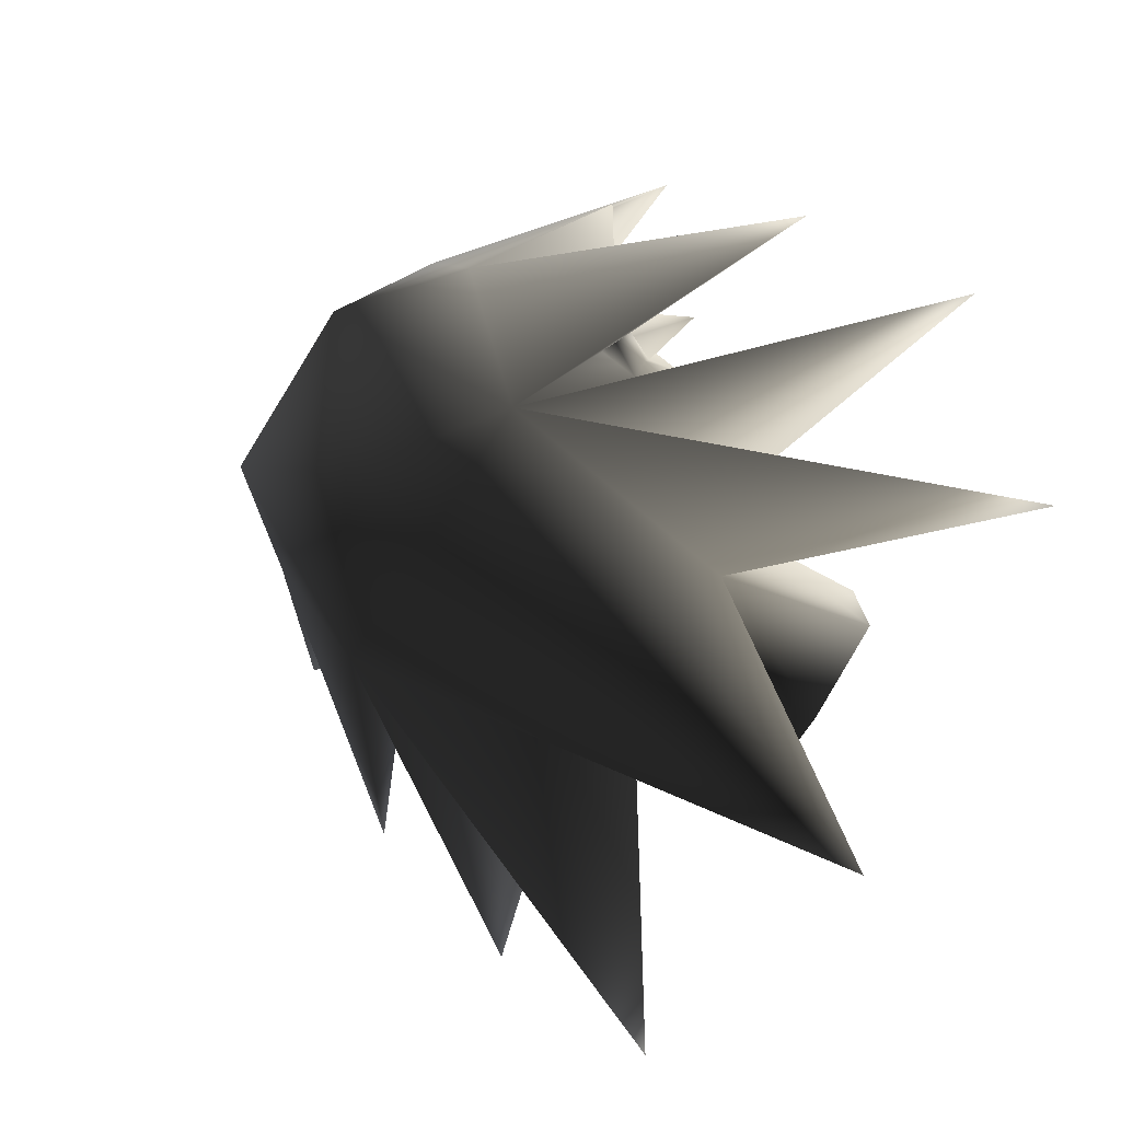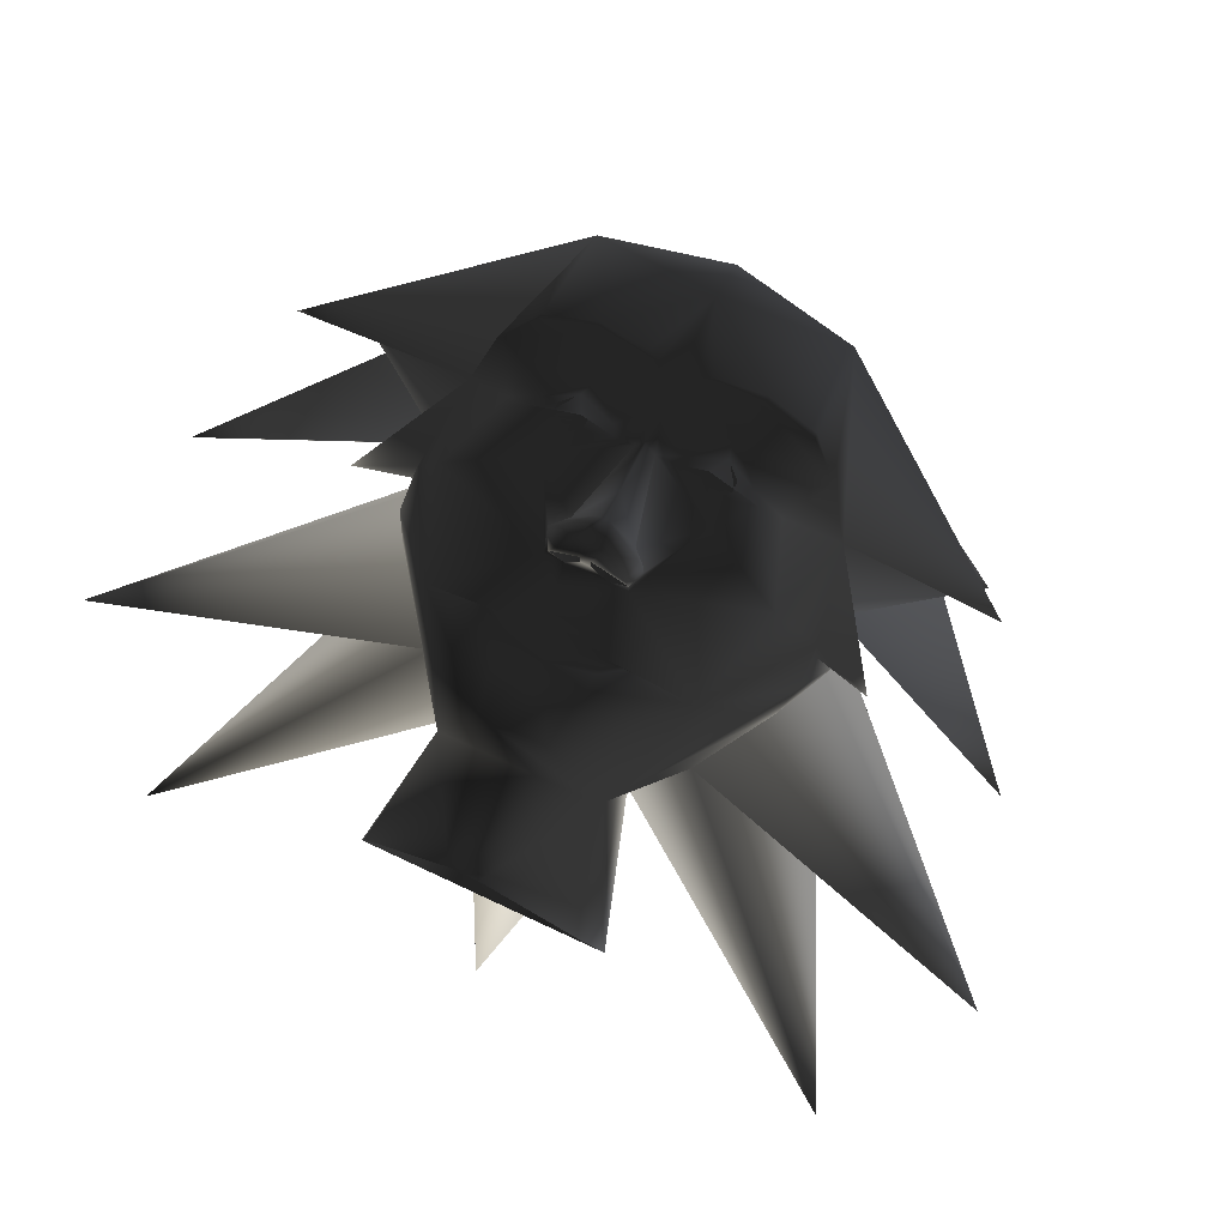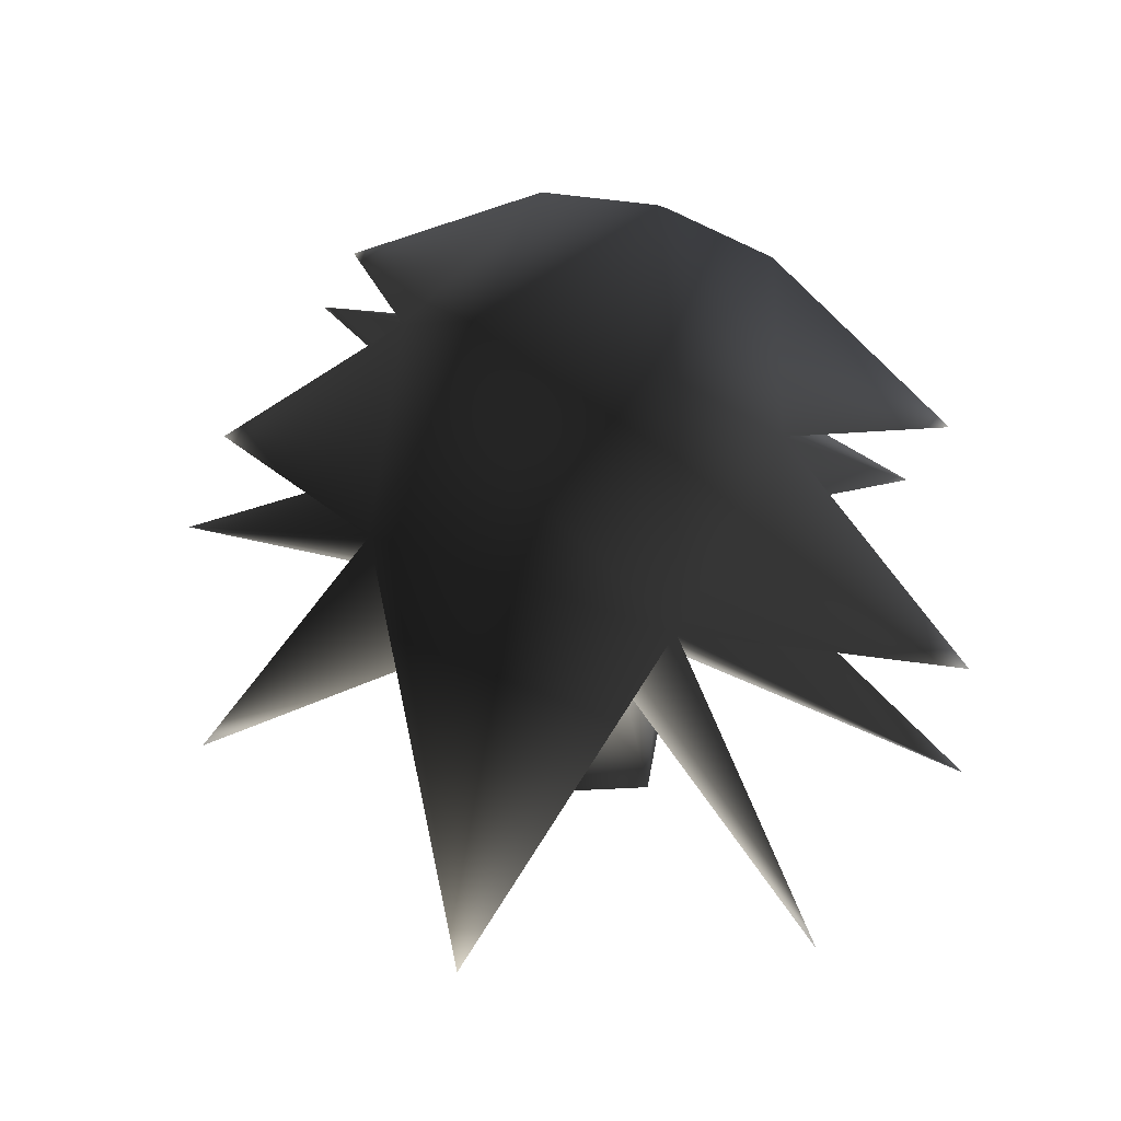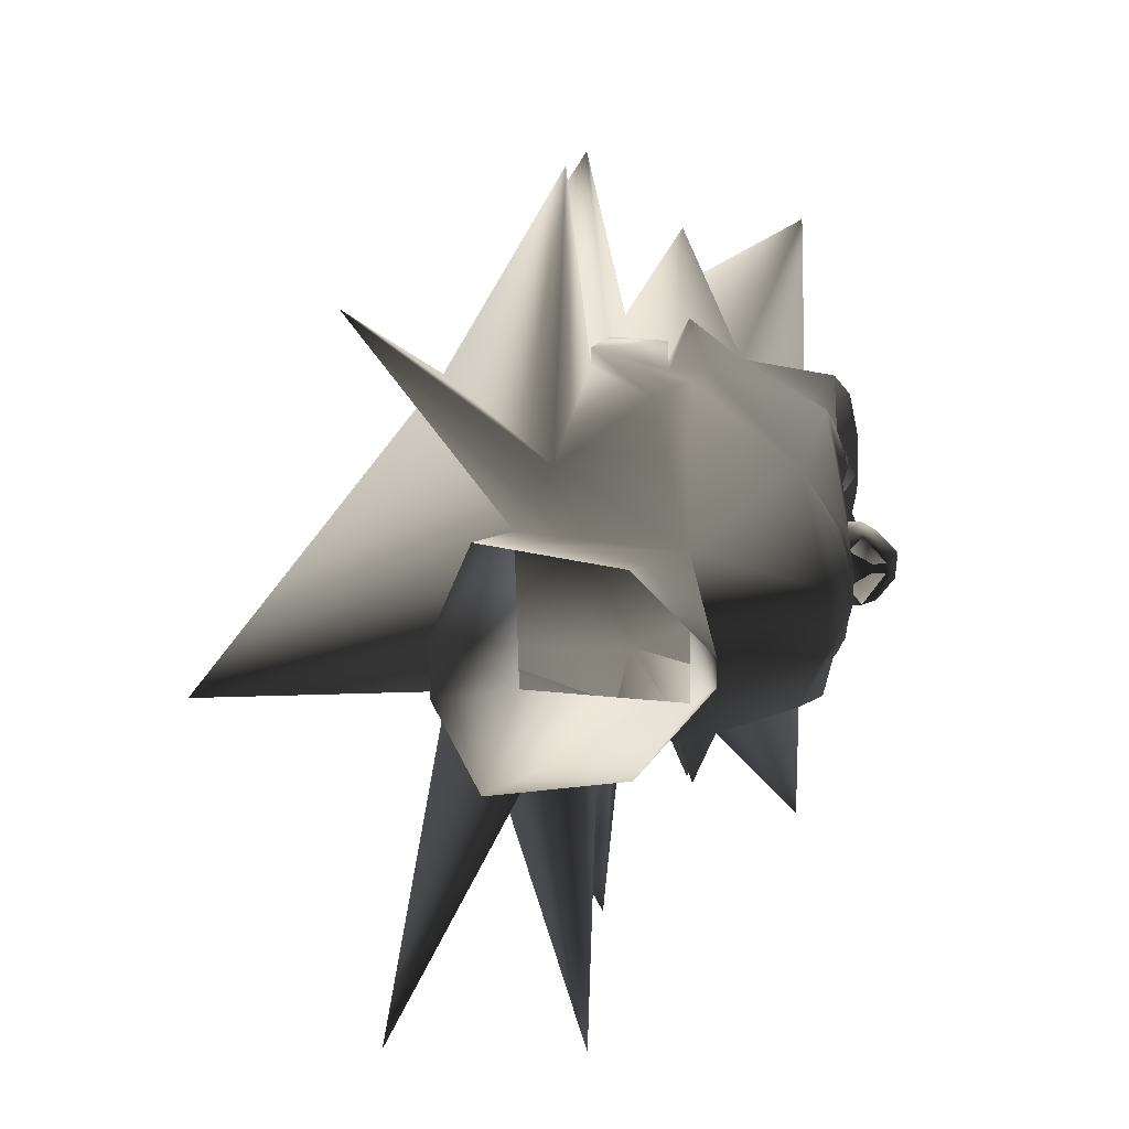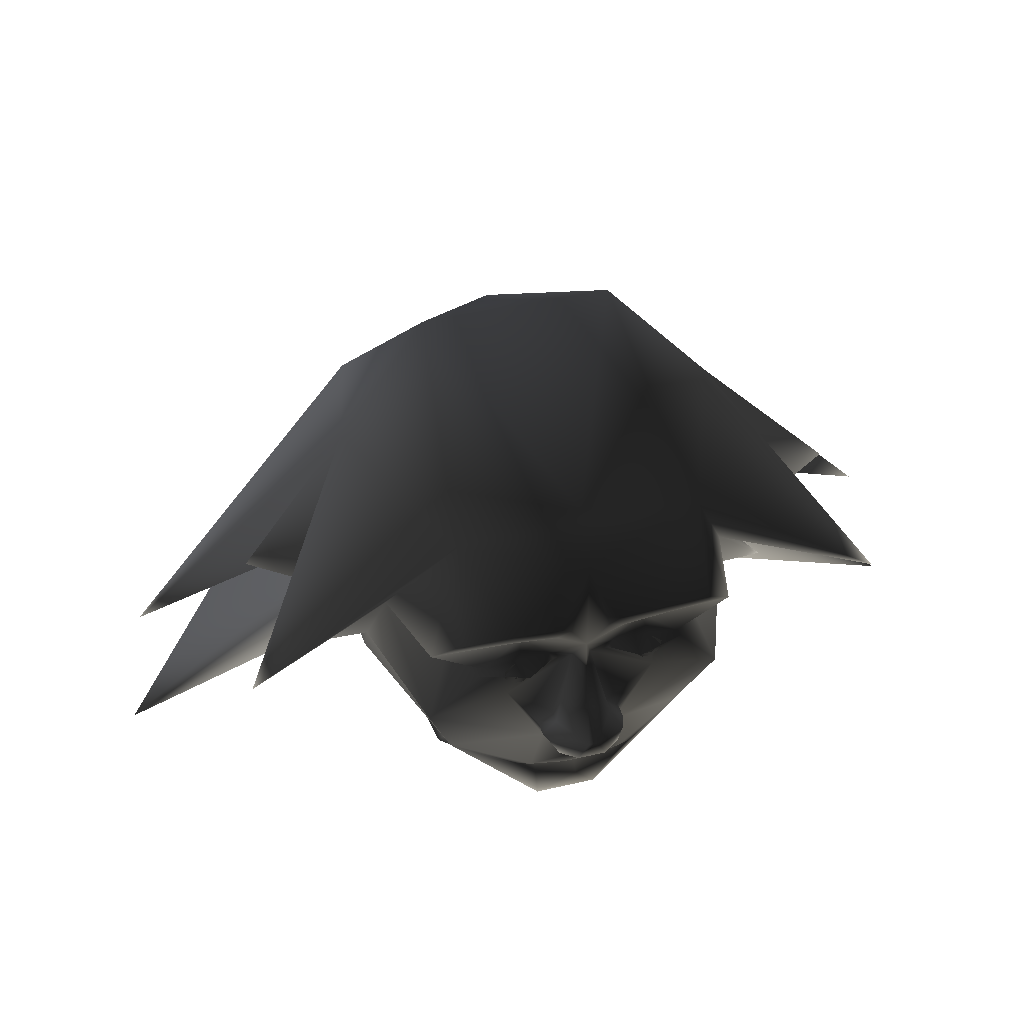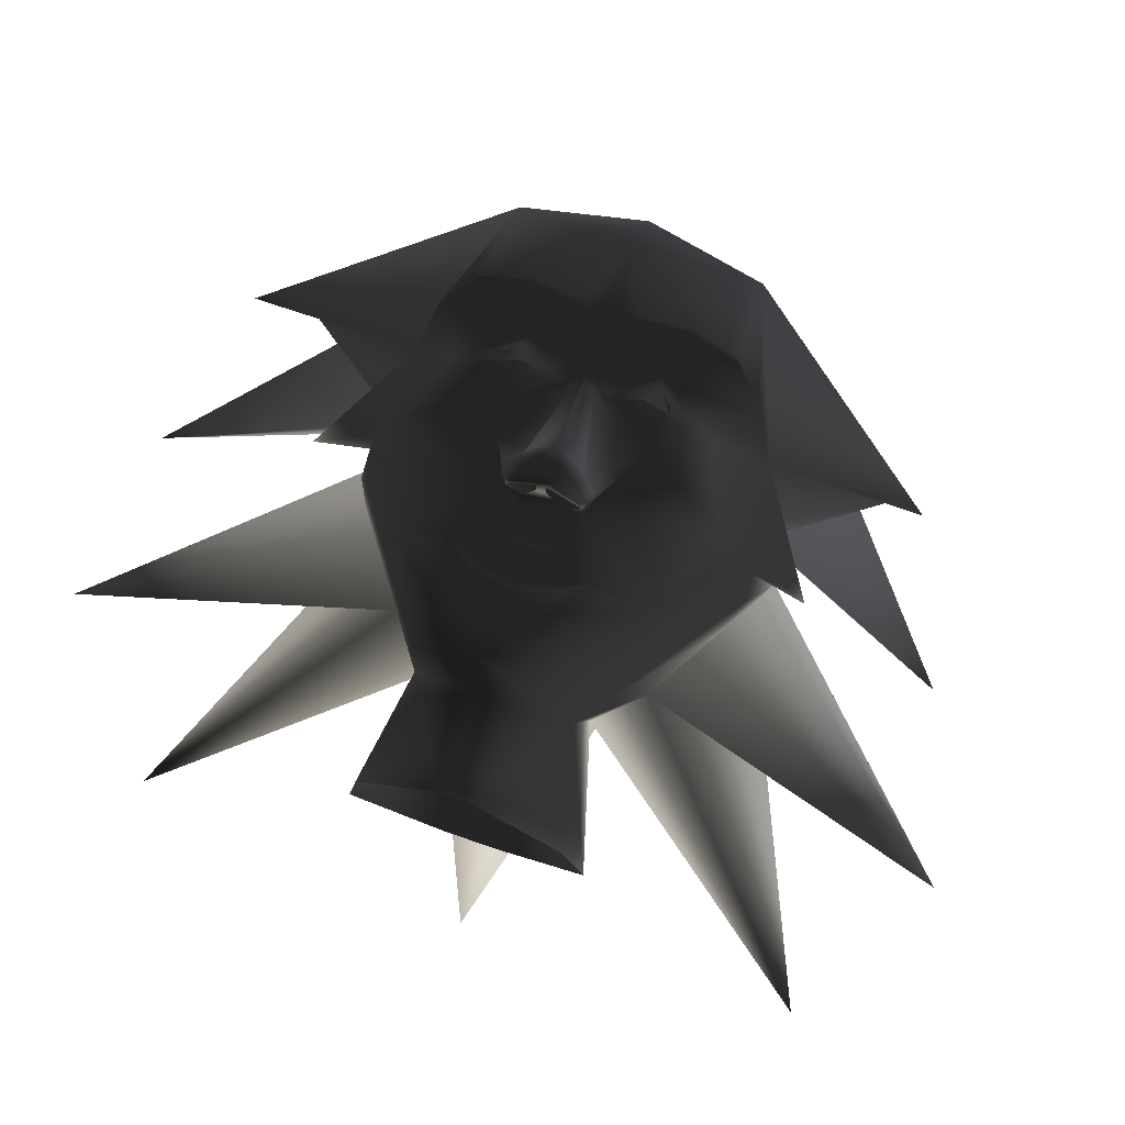
<metadata>
{"format":"obj","ext":"obj","renderer":"f3d","projection":"perspective","resolution":1024,"background":"white","views":[{"elev":-65.3,"azim":-121.4,"up":"+Z"},{"elev":75.6,"azim":24.9,"up":"+Z"},{"elev":58.6,"azim":-160.0,"up":"+Y"},{"elev":-69.0,"azim":-88.6,"up":"+Y"},{"elev":44.8,"azim":-15.2,"up":"+Y"},{"elev":70.9,"azim":19.4,"up":"+Z"}]}
</metadata>
<code>
o 104
v 52 6 12
v 40 18 8
v 37 27 24
v 40 10 16
v 40 10 8
v 44 18 8
v 40 22 -4
v 40 54 0
v 64 34 12
v 68 22 36
v 25 56 40
v 32 30 44
v 26 23 37
v 32 6 40
v 26 -13 33
v 40 2 12
v 20 74 -8
v 0 61 41
v 0 52 48
v 16 38 50
v 26 36 48
v 26 35 48
v 16 36 50
v 13 30 44
v 21 23 44
v 22 21 44
v 16 14 44
v 8 -2 44
v 10 -14 42
v 13 -14 41
v 9 -17 42
v 6 -31 37
v 16 -32 10
v 38 -2 4
v 44 14 -8
v 82 4 -8
v 32 38 -40
v 40 14 -8
v 94 -34 -12
v 27 -14 -16
v 76 -60 -52
v 17 -21 -24
v 0 -60 -84
v -32 38 -40
v 0 58 -32
v -37 27 24
v -40 18 8
v -52 6 12
v -40 10 16
v -32 6 40
v -27 23 37
v -32 30 44
v -25 56 40
v -68 22 36
v -40 54 0
v -64 34 12
v -40 22 -4
v -44 18 8
v -40 10 8
v -40 2 12
v -26 -13 33
v -8 -2 44
v -16 14 44
v -22 21 44
v -21 23 44
v -13 30 44
v -16 36 50
v -26 35 48
v -26 36 48
v -16 38 50
v -20 74 -8
v -87 3 -8
v -40 14 -8
v -44 22 -4
v -44 14 -8
v -92 -34 -12
v -28 -14 -16
v -38 -2 4
v -73 -59 -52
v -17 -21 -24
v -16 -32 10
v -6 -50 -40
v -26 -51 -31
v -21 -54 -2
v -3 -54 14
v -7 -31 37
v -10 -14 42
v -9 -15 41
v 0 -16 41
v -3 -13 44
v -3 -11 44
v -13 -14 41
v -9 -17 42
v 0 -19 43
v 9 -15 41
v 3 -13 44
v 3 -11 44
v 4 -2 44
v -4 -2 44
v -7 -2 47
v -9 2 47
v -9 2 44
v -6 5 44
v -2 22 44
v -6 22 44
v -15 19 46
v -14 26 46
v -7 24 44
v 0 29 48
v -7 35 50
v 44 22 -4
v 6 37 50
v 4 36 50
v 7 35 50
v -4 36 50
v -6 37 50
v 14 26 46
v 15 19 46
v 7 24 44
v 6 22 44
v 0 22 48
v 2 22 44
v 26 -51 -31
v 22 -54 -2
v 3 -54 14
v 6 -50 -40
v -12 22 48
v 12 22 48
v 6 5 44
v 9 2 44
v 8 -2 47
v 1 -2 49
v -1 -2 49
v 1 -2 52
v -1 -2 52
v 3 0 54
v -3 0 54
v -6 -2 50
v -7 2 50
v -1 5 55
v -6 5 47
v 0 12 50
v 6 5 47
v 9 2 47
v 7 -2 50
v 8 2 50
v 1 5 55
v -13 24 46
v -15 24 46
v -16 23 46
v -16 21 46
v -15 20 46
v -13 20 46
v -12 21 46
v -12 23 46
v -13 25 46
v -15 25 46
v -17 23 46
v -17 21 46
v -13 19 46
v -11 21 46
v -11 23 46
v 11 23 46
v 11 21 46
v 13 19 46
v 17 21 46
v 17 23 46
v 15 25 46
v 13 25 46
v 12 23 46
v 12 21 46
v 13 20 46
v 15 20 46
v 16 21 46
v 16 23 46
v 15 24 46
v 13 24 46
f 1 2 3
f 1 3 4
f 1 4 5
f 1 5 2
f 2 5 5
f 2 5 6
f 2 6 7
f 2 7 8
f 2 8 9
f 2 9 3
f 3 9 8
f 3 8 10
f 3 10 11
f 3 11 12
f 3 12 13
f 3 13 14
f 3 14 4
f 4 14 15
f 4 15 16
f 4 16 5
f 4 5 2
f 8 11 10
f 11 8 17
f 11 17 18
f 11 18 19
f 11 19 20
f 11 20 21
f 11 21 12
f 12 21 22
f 12 22 23
f 12 23 24
f 12 24 25
f 12 25 13
f 13 25 26
f 13 26 14
f 14 26 27
f 14 27 28
f 14 28 15
f 15 28 29
f 15 29 30
f 15 30 31
f 15 31 32
f 15 32 33
f 15 33 16
f 16 33 34
f 16 34 35
f 16 35 5
f 16 5 5
f 36 37 8
f 36 8 7
f 36 7 37
f 37 7 38
f 37 38 39
f 37 39 40
f 37 40 41
f 37 41 42
f 37 42 43
f 37 43 44
f 37 44 45
f 37 45 17
f 37 17 8
f 39 38 40
f 40 38 34
f 40 34 33
f 40 33 42
f 40 42 41
f 46 47 48
f 46 48 49
f 46 49 50
f 46 50 51
f 46 51 52
f 46 52 53
f 46 53 54
f 46 54 55
f 46 55 56
f 46 56 47
f 47 56 55
f 47 55 57
f 47 57 58
f 47 58 59
f 47 59 48
f 48 59 49
f 49 59 60
f 49 60 61
f 49 61 50
f 50 61 62
f 50 62 63
f 50 63 64
f 50 64 51
f 51 64 65
f 51 65 52
f 52 65 66
f 52 66 67
f 52 67 68
f 52 68 69
f 52 69 53
f 53 69 70
f 53 70 19
f 53 19 18
f 53 18 71
f 53 71 55
f 53 55 54
f 55 44 72
f 55 72 57
f 57 72 44
f 57 44 73
f 57 73 74
f 57 74 58
f 58 74 75
f 58 75 59
f 59 75 60
f 59 60 59
f 59 59 47
f 47 59 49
f 73 44 76
f 73 76 77
f 73 77 78
f 73 78 75
f 73 75 74
f 76 44 77
f 77 44 79
f 77 79 80
f 77 80 81
f 77 81 78
f 78 81 60
f 78 60 75
f 80 79 44
f 80 44 43
f 80 43 42
f 80 42 82
f 80 82 83
f 80 83 81
f 81 83 84
f 81 84 85
f 81 85 33
f 81 33 86
f 81 86 61
f 81 61 60
f 18 17 71
f 71 17 45
f 71 45 44
f 71 44 55
f 87 88 89
f 87 89 90
f 87 90 91
f 87 91 62
f 87 62 61
f 87 61 92
f 87 92 88
f 88 92 93
f 88 93 89
f 89 93 94
f 89 94 31
f 89 31 95
f 89 95 29
f 89 29 96
f 89 96 90
f 90 96 97
f 90 97 91
f 91 97 98
f 91 98 99
f 91 99 62
f 62 99 100
f 62 100 101
f 62 101 102
f 62 102 63
f 63 102 103
f 63 103 104
f 63 104 105
f 63 105 106
f 63 106 64
f 64 106 65
f 65 106 107
f 65 107 66
f 66 107 108
f 66 108 109
f 66 109 110
f 66 110 67
f 67 110 70
f 67 70 69
f 67 69 68
f 30 29 95
f 30 95 31
f 6 35 111
f 6 111 7
f 7 111 38
f 38 111 35
f 38 35 34
f 35 6 5
f 112 113 114
f 112 114 23
f 112 23 20
f 112 20 19
f 112 19 113
f 113 19 109
f 113 109 114
f 114 109 24
f 114 24 23
f 20 23 22
f 20 22 21
f 70 110 115
f 70 115 116
f 70 116 19
f 19 116 115
f 19 115 109
f 109 115 110
f 117 118 26
f 117 26 25
f 117 25 24
f 117 24 119
f 117 119 118
f 118 119 120
f 118 120 27
f 118 27 26
f 107 106 105
f 107 105 108
f 108 105 104
f 108 104 109
f 109 104 121
f 109 121 122
f 109 122 119
f 109 119 24
f 123 42 33
f 123 33 124
f 124 33 125
f 125 33 85
f 42 126 82
f 126 42 123
f 107 65 127
f 107 127 108
f 108 127 105
f 65 64 127
f 128 25 117
f 128 117 119
f 128 119 120
f 120 119 122
f 120 122 27
f 27 122 129
f 27 129 130
f 27 130 28
f 28 130 131
f 28 131 98
f 28 98 97
f 28 97 29
f 29 97 96
f 128 26 25
f 99 98 132
f 99 132 133
f 133 132 134
f 133 134 135
f 135 134 136
f 135 136 137
f 135 137 138
f 135 138 100
f 100 138 101
f 101 138 139
f 101 139 140
f 101 140 141
f 101 141 102
f 102 141 103
f 103 141 104
f 104 141 142
f 104 142 121
f 121 142 122
f 122 142 143
f 122 143 129
f 129 143 144
f 129 144 130
f 130 144 131
f 131 144 145
f 131 145 134
f 134 145 136
f 136 145 146
f 136 146 147
f 136 147 137
f 137 147 140
f 137 140 139
f 137 139 138
f 144 146 145
f 146 144 143
f 146 143 147
f 147 143 142
f 147 142 140
f 140 142 141
f 93 92 61
f 93 61 86
f 93 86 94
f 94 86 32
f 94 32 31
f 33 32 86
f 148 149 150
f 148 150 151
f 148 151 152
f 148 152 153
f 148 153 154
f 148 154 155
f 156 157 158
f 156 158 159
f 156 159 106
f 156 106 160
f 156 160 161
f 156 161 162
f 163 164 165
f 163 165 118
f 163 118 166
f 163 166 167
f 163 167 168
f 163 168 169
f 170 171 172
f 170 172 173
f 170 173 174
f 170 174 175
f 170 175 176
f 170 176 177

</code>
